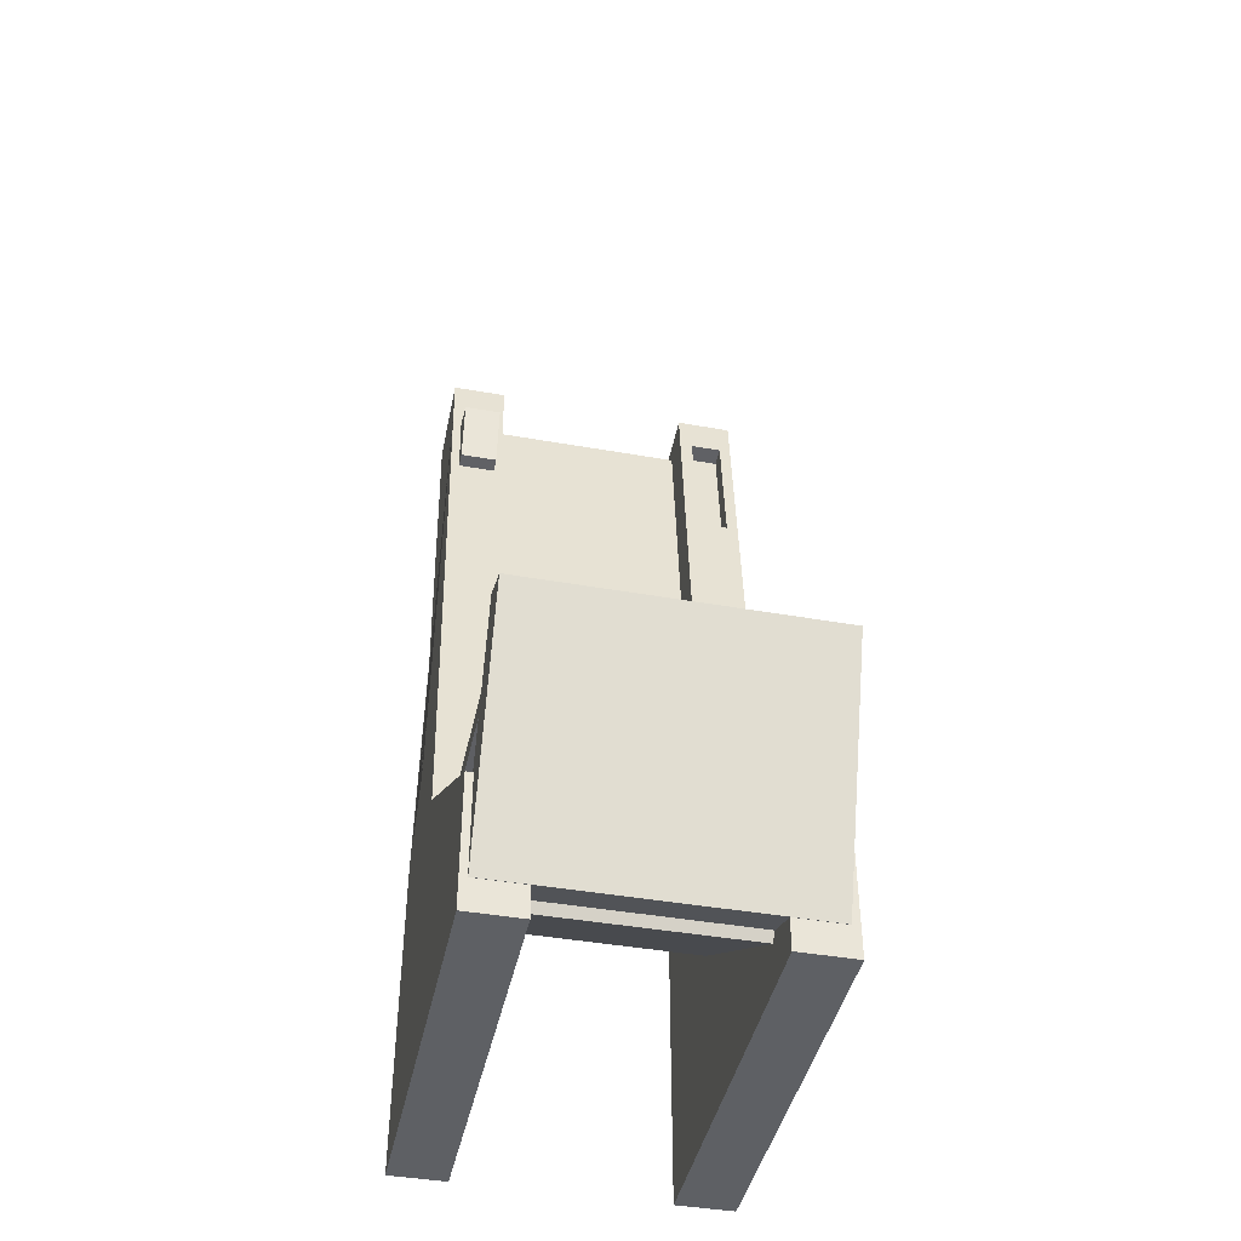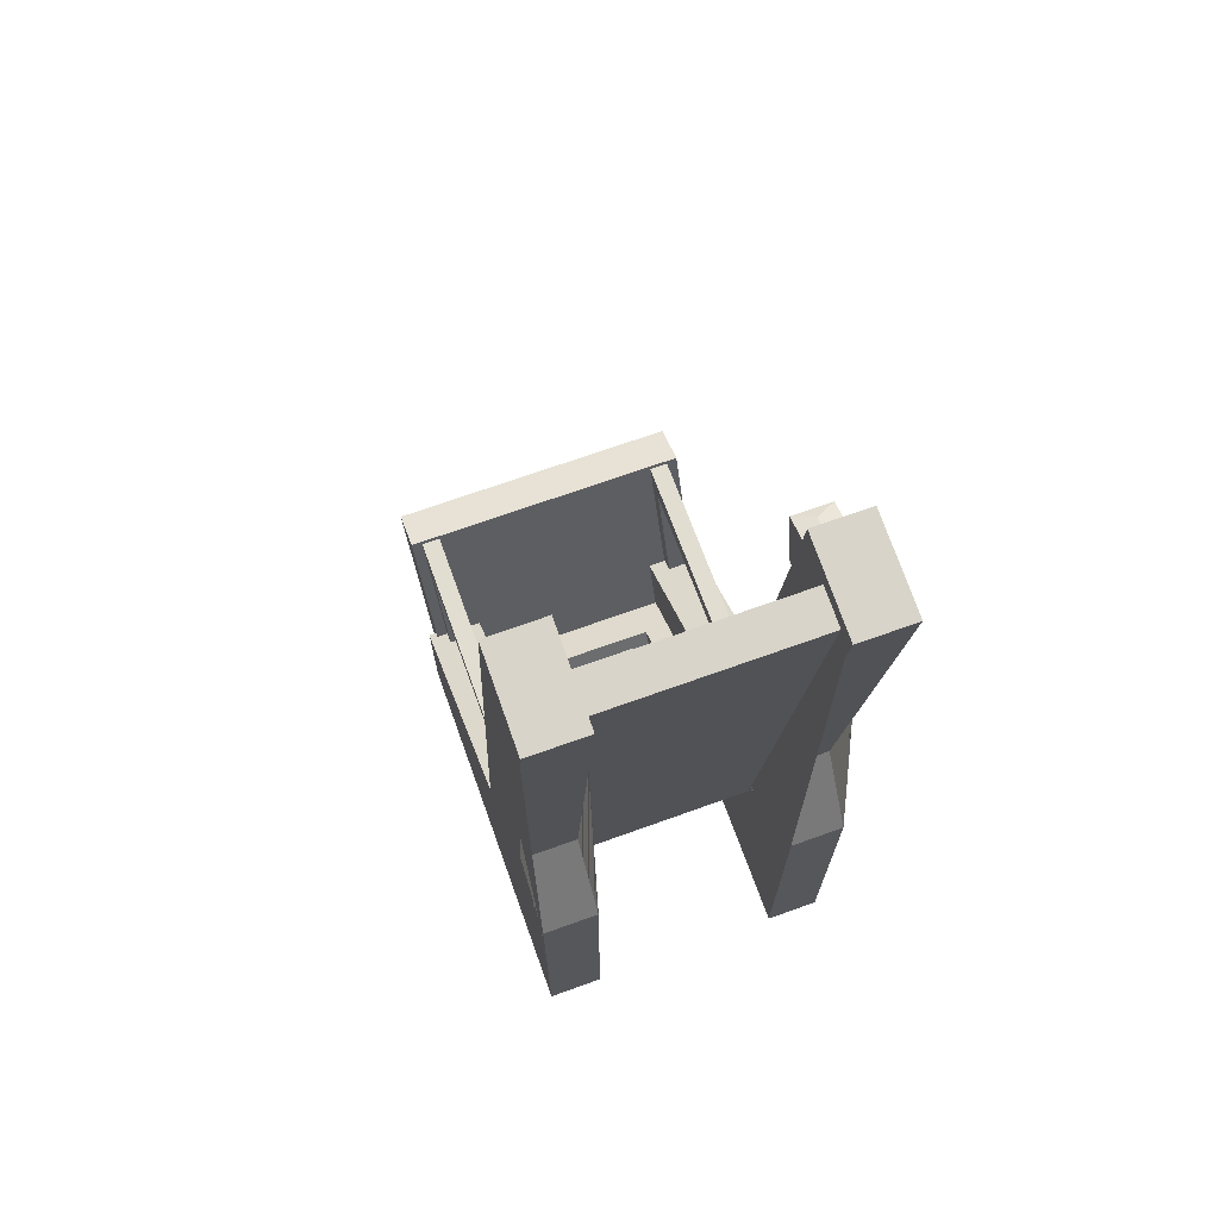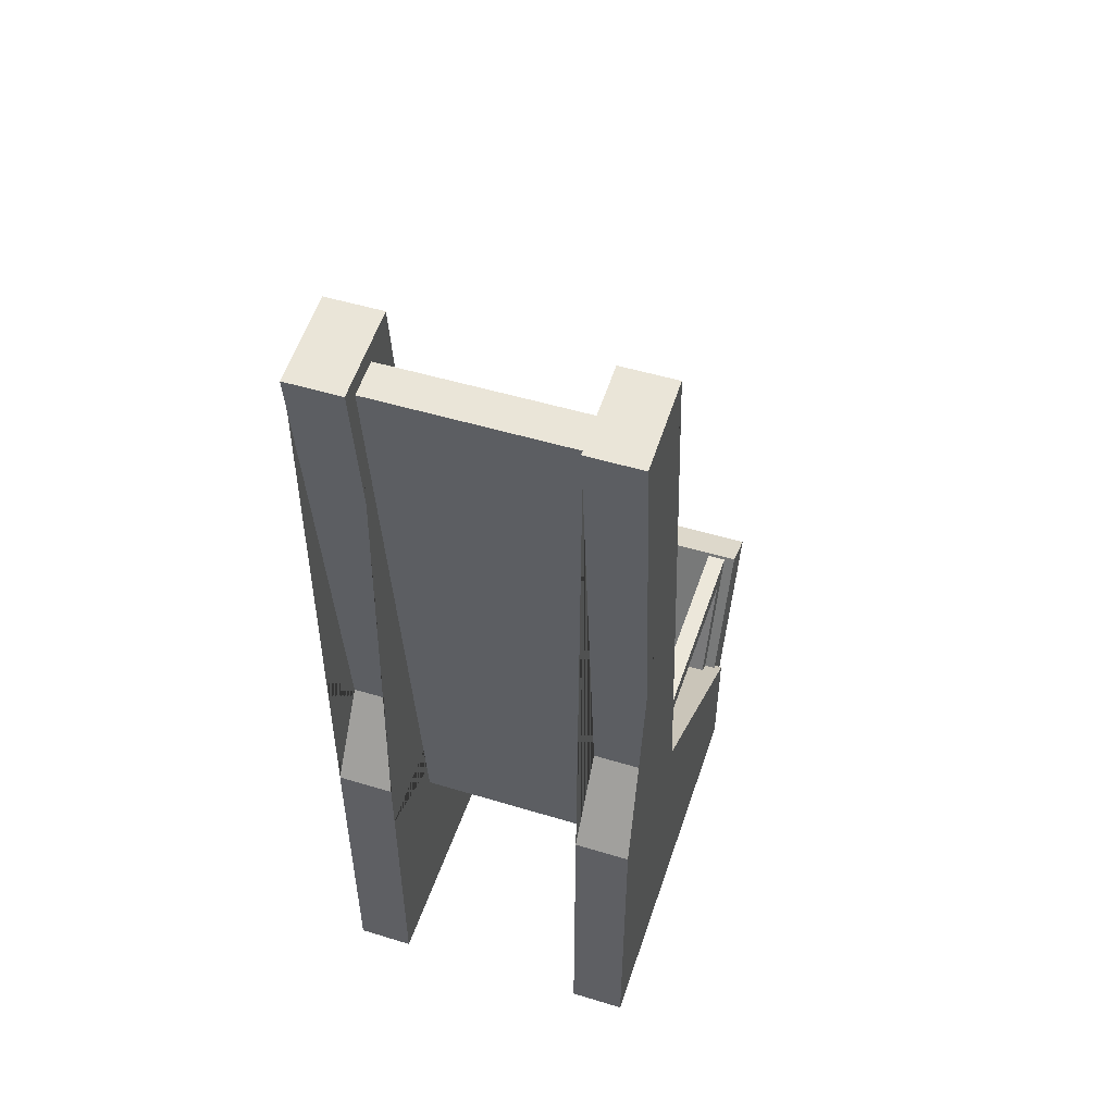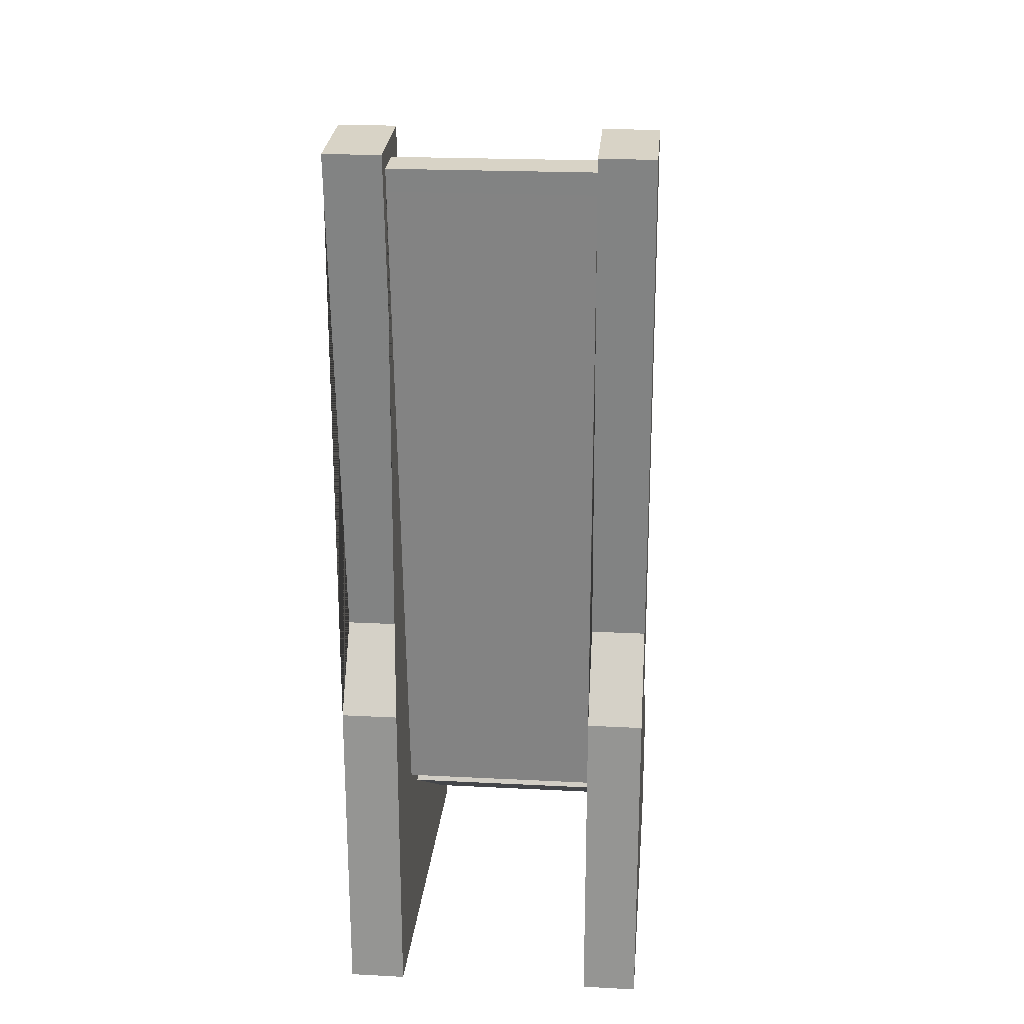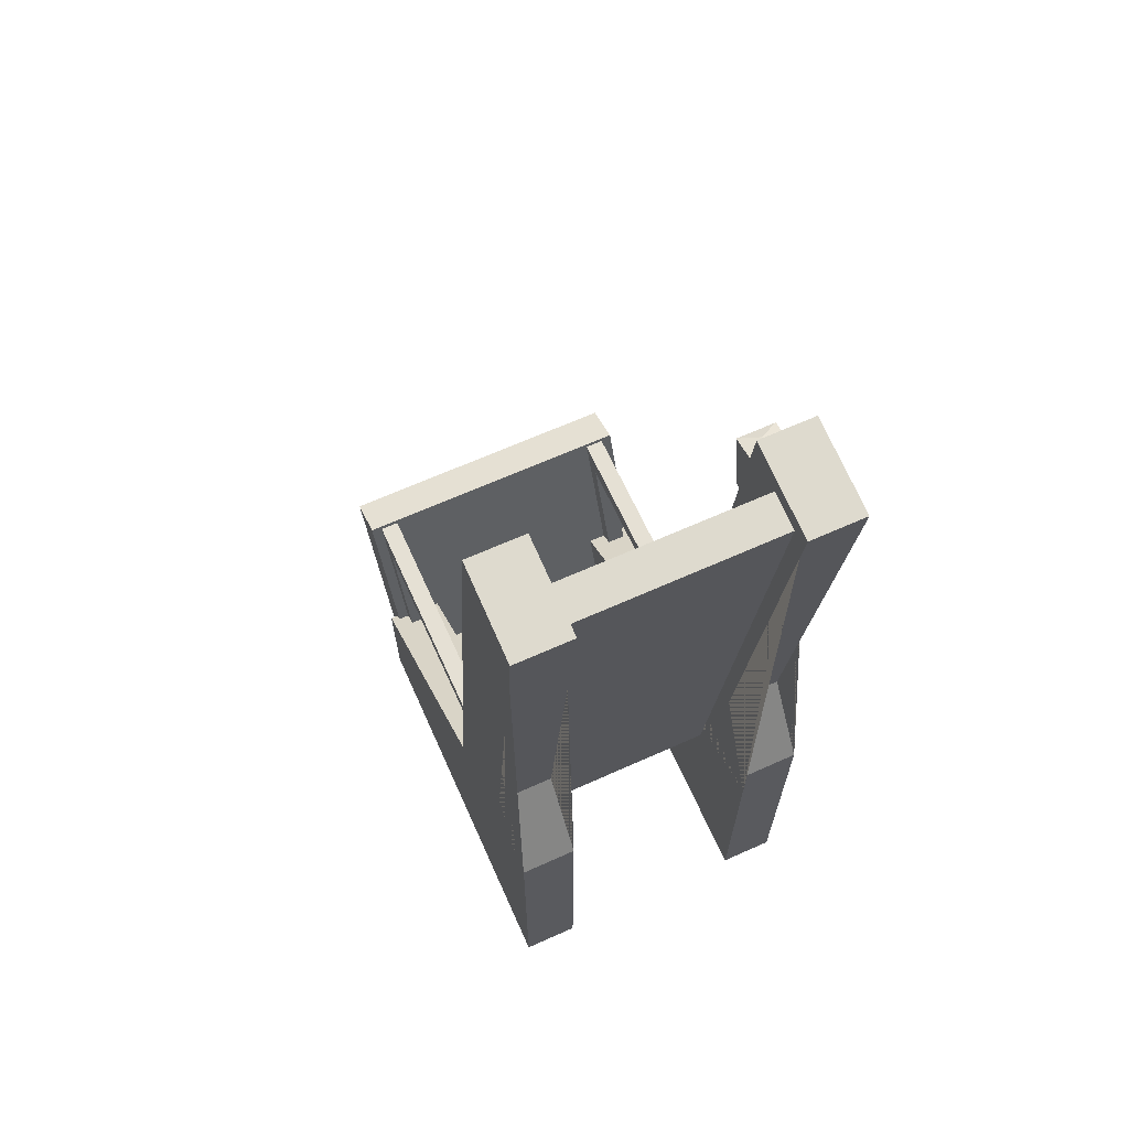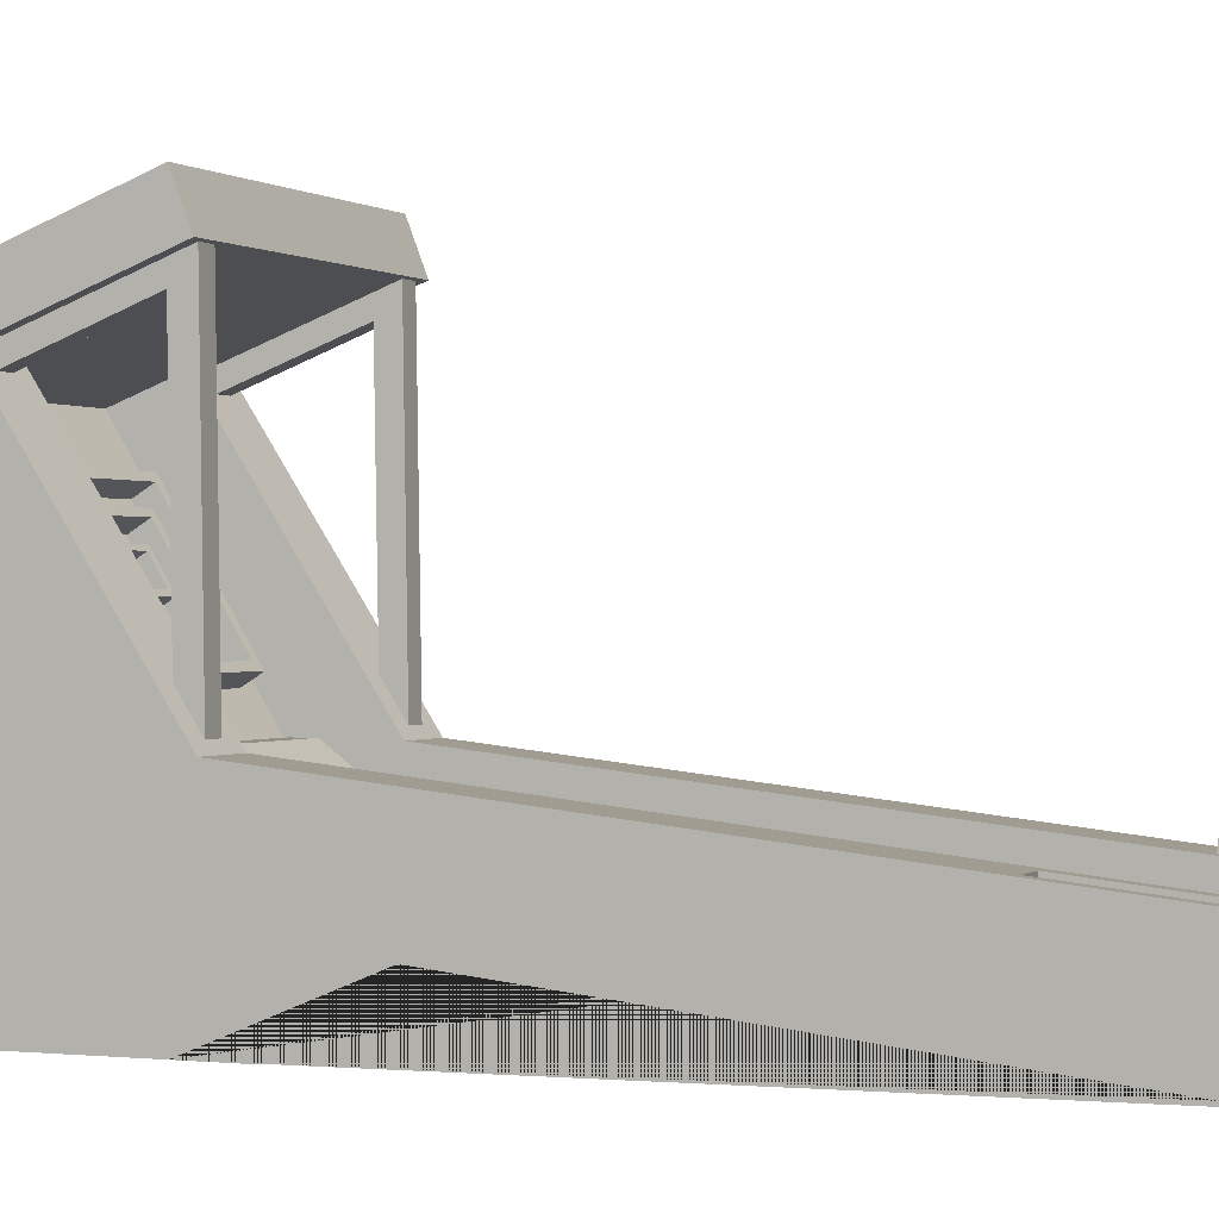
<metadata>
{"format":"obj","ext":"obj","renderer":"f3d","projection":"perspective","resolution":1024,"background":"white","views":[{"elev":-42.8,"azim":168.1,"up":"+Z"},{"elev":69.5,"azim":-19.8,"up":"+Z"},{"elev":50.8,"azim":18.3,"up":"+Z"},{"elev":21.9,"azim":5.1,"up":"+Z"},{"elev":65.9,"azim":-24.2,"up":"+Z"},{"elev":0.1,"azim":-67.3,"up":"+Y"}]}
</metadata>
<code>
v -0.923 2.481 -2.757
v -0.923 3.013 -1.258
v -0.7953 2.481 -2.757
v -0.7953 3.013 -1.258
v -0.7953 1.106 -1.229
v -0.923 1.106 -1.229
v -0.7953 2.304 -2.757
v -0.7953 2.836 -1.391
v -0.7953 1.106 -1.361
v -0.923 1.106 -1.361
v -0.923 2.836 -1.391
v -0.923 2.304 -2.757
v 0.8002 2.481 -2.757
v 0.8002 3.013 -1.258
v 0.9279 2.481 -2.757
v 0.9279 3.013 -1.258
v 0.9279 1.106 -1.229
v 0.8002 1.106 -1.229
v 0.9279 2.304 -2.757
v 0.9279 2.836 -1.391
v 0.9279 1.106 -1.361
v 0.8002 1.106 -1.361
v 0.8002 2.836 -1.391
v 0.8002 2.304 -2.757
v -0.998 3.015 -1.235
v 1.004 3.015 -1.235
v -0.998 3.297 -1.344
v 1.004 3.297 -1.344
v -0.998 2.698 -2.897
v 1.004 2.698 -2.897
v -0.998 2.416 -2.788
v 1.004 2.416 -2.788
v -0.5403 2.553 -2.433
v 0.5459 2.553 -2.433
v 0.5459 2.878 -1.59
v -0.5403 2.878 -1.59
v -0.7053 0.9451 -1.966
v 0.7053 0.9451 -1.966
v -0.7053 1.091 -1.729
v 0.7053 1.091 -1.729
v -0.7053 2.514 -2.603
v 0.7053 2.514 -2.603
v -0.7053 2.368 -2.84
v 0.7053 2.368 -2.84
v -0.5343 1.322 -1.871
v 0.5343 1.322 -1.871
v 0.5343 2.146 -2.377
v -0.5343 2.146 -2.377
v -0.4781 1.366 -1.898
v 0.4781 1.366 -1.898
v 0.4781 2.103 -2.35
v -0.4781 2.103 -2.35
v -0.3319 1.478 -1.967
v 0.3319 1.478 -1.967
v 0.3319 1.99 -2.281
v -0.3319 1.99 -2.281
v -0.2814 1.517 -1.991
v 0.2814 1.517 -1.991
v 0.2814 1.951 -2.257
v -0.2814 1.951 -2.257
v -0.1363 1.629 -2.059
v 0.1363 1.629 -2.059
v 0.1363 1.839 -2.188
v -0.1363 1.839 -2.188
v -0.1001 1.657 -2.077
v 0.1001 1.657 -2.077
v 0.1001 1.811 -2.171
v -0.1001 1.811 -2.171
v -0.5343 1.394 -1.755
v 0.5343 1.394 -1.755
v 0.4781 1.437 -1.781
v -0.4781 1.437 -1.781
v 0.5343 2.217 -2.26
v 0.4781 2.174 -2.234
v -0.5343 2.217 -2.26
v -0.4781 2.174 -2.234
v -0.3319 1.55 -1.851
v 0.3319 1.55 -1.851
v 0.2814 1.589 -1.874
v -0.2814 1.589 -1.874
v 0.3319 2.061 -2.165
v 0.2814 2.022 -2.141
v -0.3319 2.061 -2.165
v -0.2814 2.022 -2.141
v -0.1363 1.7 -1.943
v 0.1363 1.7 -1.943
v 0.1001 1.728 -1.96
v -0.1001 1.728 -1.96
v 0.1363 1.911 -2.072
v 0.1001 1.883 -2.055
v -0.1363 1.911 -2.072
v -0.1001 1.883 -2.055
v -1.051 0 3.034
v 1.051 0 3.034
v -1.051 0.6259 3.105
v 1.051 0.6259 3.105
v -1.051 1.111 -1.192
v 1.051 1.111 -1.192
v -1.051 0 -1.312
v 1.051 0 -1.312
v 0.6796 1.111 -1.192
v 0.6796 0.6259 3.105
v 0.6796 0 3.034
v 0.6796 0 -1.312
v -0.669 1.111 -1.192
v -0.669 0.6259 3.105
v -0.669 0 3.034
v -0.669 0 -1.312
v -0.669 1.118 -1.725
v -0.669 0.3734 2.95
v 0.6796 0.3734 2.95
v 0.6796 1.118 -1.725
v -0.669 0.128 2.923
v 0.6796 0.128 2.923
v -0.669 0.6496 -1.753
v 0.6796 0.6496 -1.753
v 1.051 0.03092 2.76
v 1.051 0.6568 2.831
v 0.6796 0.6568 2.831
v 0.6796 0.3902 2.801
v -0.669 0.3902 2.801
v -0.669 0.6568 2.831
v -1.051 0.6568 2.831
v -1.051 0.03092 2.76
v -0.669 0.03092 2.76
v -0.669 0.1449 2.773
v 0.6796 0.1449 2.773
v 0.6796 0.03092 2.76
v -0.9719 0.6568 2.831
v -0.9719 0.762 1.899
v -0.7583 0.762 1.899
v -0.7583 0.6568 2.831
v -0.7583 0.6326 1.884
v -0.7583 0.5274 2.816
v -0.9719 0.6326 1.884
v -0.9719 0.5274 2.816
v 0.7381 0.7329 2.156
v 0.7381 0.6758 2.663
v 0.9906 0.6758 2.663
v 0.9906 0.7329 2.156
v 0.7381 0.8303 2.167
v 0.7381 0.9075 2.59
v 0.9906 0.9075 2.59
v 0.9906 0.8303 2.167
v 0.9906 0.6892 2.544
v 0.7381 0.6892 2.544
v 0.8644 0.74 2.649
v 0.8644 0.8407 2.626
v 1.051 0 -0.9209
v 0.6796 0 -0.9209
v -0.669 0 -0.9209
v -1.051 0 -0.9209
v 1.051 0.3855 -0.3795
v 0.6796 0.3855 -0.3795
v -0.669 0.3855 -0.3795
v -1.051 0.3855 -0.3795
v -0.669 0.8445 -1.222
v 0.6796 0.8445 -1.222
v -0.669 1.118 -1.582
v 0.6796 1.118 -1.582
v 0.6796 0 -3.105
v 0.6796 2.692 -2.219
v 1.051 2.692 -2.219
v 1.051 0 -3.105
v -1.051 2.692 -2.219
v -0.669 2.692 -2.219
v -0.669 0 -3.105
v -1.051 0 -3.105
v 0.6796 2.692 -3.105
v 1.051 2.692 -3.105
v -0.669 2.692 -3.105
v -1.051 2.692 -3.105
v 0.6796 0.6252 -1.542
v -0.669 0.624 -1.546
f 1 2 4 3
f 2 6 5 4
f 3 4 8 7
f 4 5 9 8
f 6 2 11 10
f 2 1 12 11
f 9 10 11 8
f 8 11 12 7
f 13 14 16 15
f 14 18 17 16
f 15 16 20 19
f 16 17 21 20
f 18 14 23 22
f 14 13 24 23
f 21 22 23 20
f 20 23 24 19
f 25 26 28 27
f 27 28 30 29
f 29 30 32 31
f 33 34 35 36
f 26 32 30 28
f 31 25 27 29
f 31 32 34 33
f 32 26 35 34
f 26 25 36 35
f 25 31 33 36
f 37 38 40 39
f 65 66 67 68
f 41 42 44 43
f 43 44 38 37
f 38 44 42 40
f 43 37 39 41
f 39 40 46 45
f 40 42 47 46
f 42 41 48 47
f 41 39 45 48
f 69 70 71 72
f 70 73 74 71
f 73 75 76 74
f 75 69 72 76
f 49 50 54 53
f 50 51 55 54
f 51 52 56 55
f 52 49 53 56
f 77 78 79 80
f 78 81 82 79
f 81 83 84 82
f 83 77 80 84
f 57 58 62 61
f 58 59 63 62
f 59 60 64 63
f 60 57 61 64
f 85 86 87 88
f 86 89 90 87
f 89 91 92 90
f 91 85 88 92
f 45 46 70 69
f 50 49 72 71
f 46 47 73 70
f 51 50 71 74
f 47 48 75 73
f 52 51 74 76
f 48 45 69 75
f 49 52 76 72
f 53 54 78 77
f 58 57 80 79
f 54 55 81 78
f 59 58 79 82
f 55 56 83 81
f 60 59 82 84
f 56 53 77 83
f 57 60 84 80
f 61 62 86 85
f 66 65 88 87
f 62 63 89 86
f 67 66 87 90
f 63 64 91 89
f 68 67 90 92
f 64 61 85 91
f 65 68 92 88
f 102 103 94 96
f 118 119 102 96
f 161 169 170 164
f 103 128 117 94
f 94 117 118 96
f 123 124 93 95
f 120 121 110 111
f 110 113 114 111
f 113 126 127 114
f 115 109 112 116
f 95 106 122 132 129 123
f 93 107 106 95
f 124 125 107 93
f 165 166 171 172
f 121 122 106 110
f 102 119 120 111
f 106 107 113 110
f 103 102 111 114
f 107 125 126 113
f 127 128 103 114
f 118 117 153 149 100 98
f 120 119 101 158
f 109 159 160 112
f 105 157 159 109
f 123 129 130 97
f 99 152 156 124 123 97
f 99 108 151 152
f 126 125 155 151 108 174 115
f 127 126 115 116
f 104 150 154 128 127 116 173
f 149 150 104 100
f 97 130 131 105
f 105 131 132 122
f 134 133 135 136
f 132 131 133 134
f 131 130 135 133
f 130 129 136 135
f 129 132 134 136
f 101 119 138 146 137
f 119 118 139 138
f 118 98 140 145 139
f 98 101 137 140
f 142 146 138
f 139 145 143
f 140 137 141 144
f 143 145 140 144
f 141 142 143 144
f 137 146 142 141
f 138 139 147
f 139 143 148 147
f 143 142 148
f 142 138 147 148
f 153 154 150 149
f 152 151 155 156
f 117 128 154 153
f 156 155 125 124
f 158 157 121 120
f 160 159 157 158
f 104 112 101 162 169 161
f 101 98 163 162
f 98 100 164 170 163
f 100 104 161 164
f 97 105 166 165
f 105 109 108 167 171 166
f 108 99 168 167
f 99 97 165 172 168
f 170 169 162 163
f 172 171 167 168
f 158 101 112 160
f 105 122 121 157

</code>
